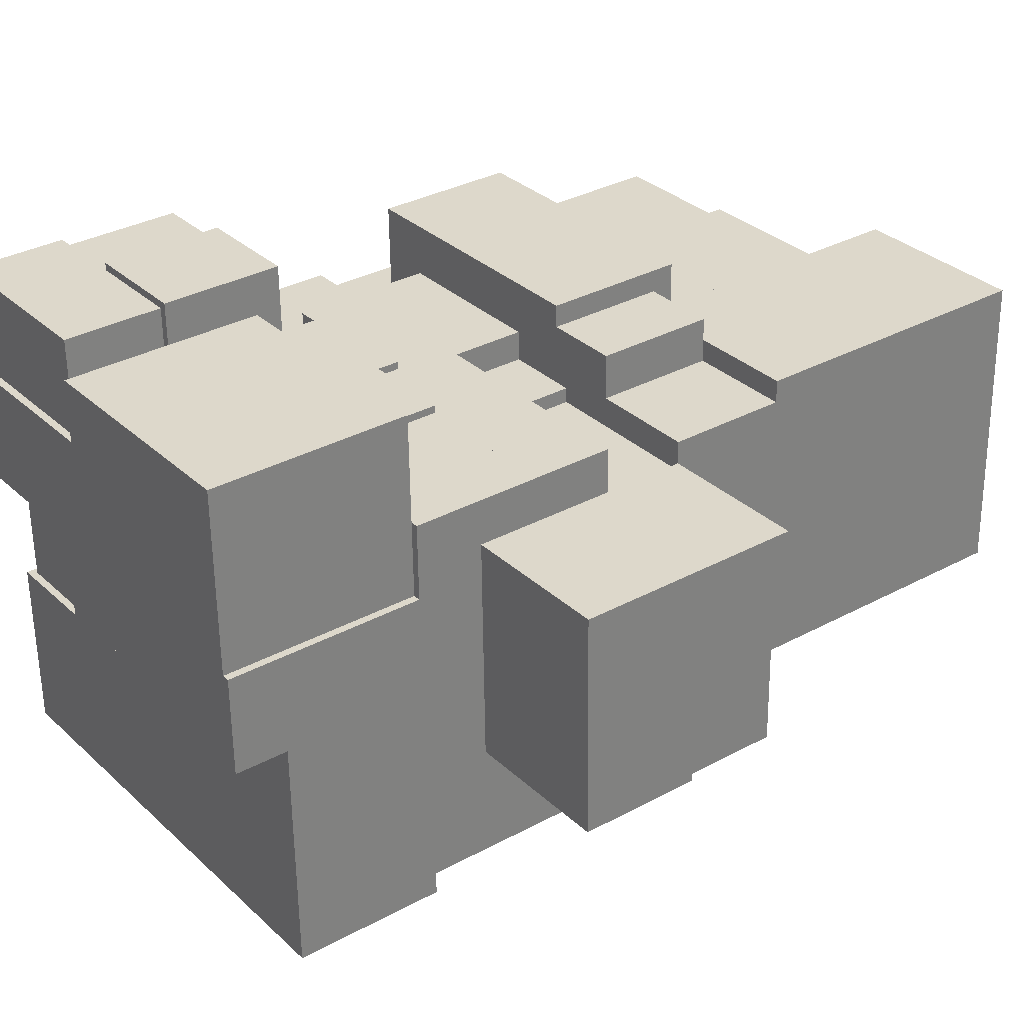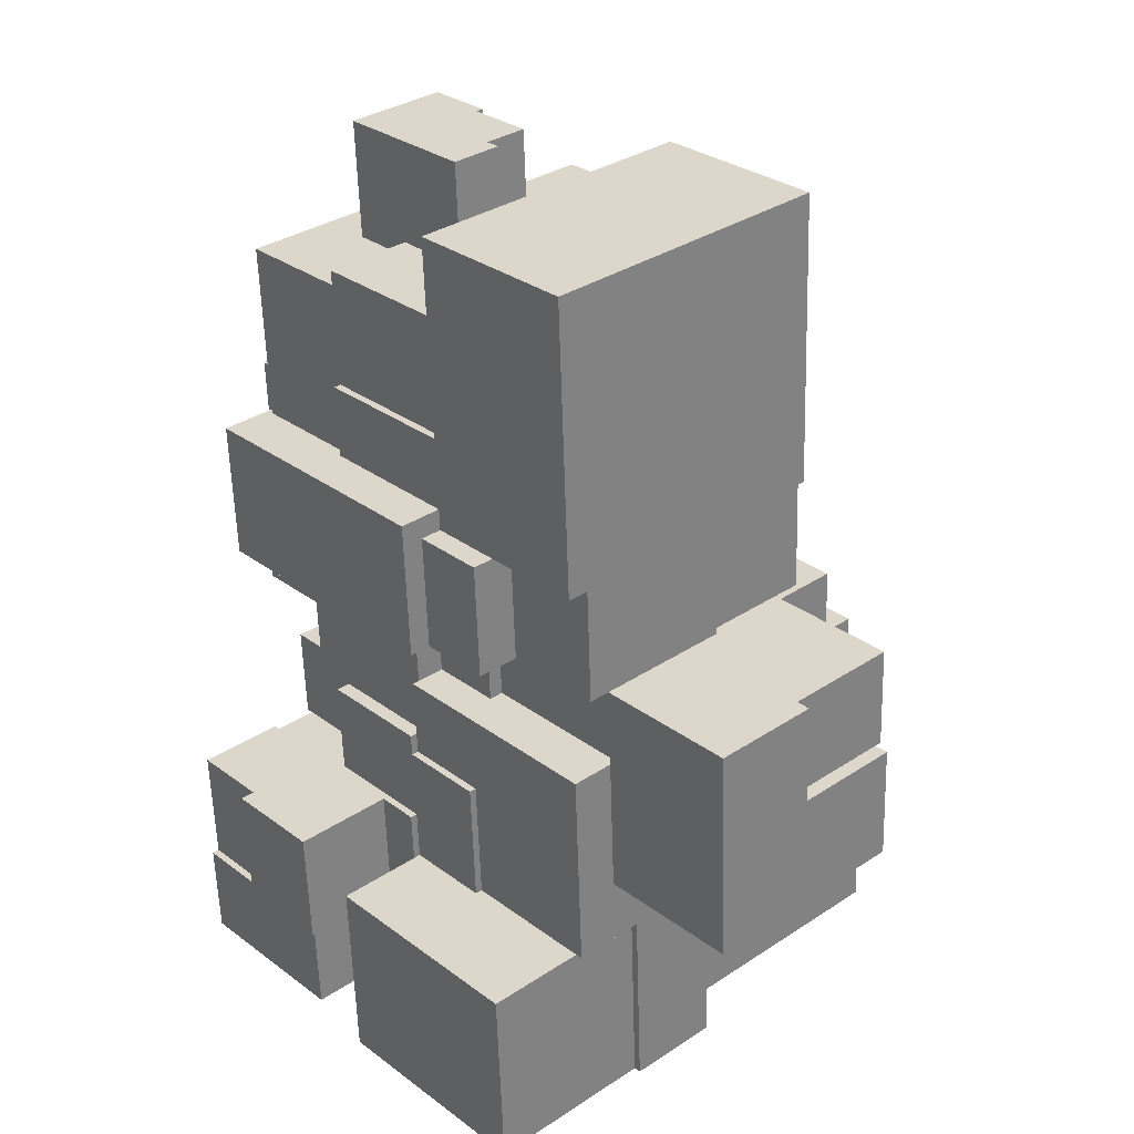
<metadata>
{"format":"obj","ext":"obj","renderer":"f3d","projection":"perspective","resolution":1024,"background":"white","views":[{"elev":32.7,"azim":55.4,"up":"+Z"},{"elev":33.1,"azim":46.2,"up":"+Y"}]}
</metadata>
<code>
v 9.404 20.76 -4.98
v 1.155 20.37 -5.176
v 0.8199 20.4 8.931
v 9.069 20.78 9.126
v 10.05 7.007 -4.942
v 1.797 6.622 -5.138
v 9.71 7.031 9.165
v 1.461 6.645 8.969
v 9.702 6.991 -4.95
v 1.666 6.631 0.3675
v 9.571 7 0.5547
v 9.958 1.491 -4.935
v 2.053 1.121 -5.122
v 9.827 1.5 0.57
v 1.922 1.13 0.3827
v 9.915 7.016 0.5629
v 5.103 6.792 0.4489
v 4.923 6.804 8.018
v 9.735 7.029 8.132
v 10.17 1.516 0.5781
v 5.359 1.291 0.4641
v 9.991 1.528 8.148
v 5.18 1.304 8.034
v 1.56 6.639 4.84
v 4.997 6.799 4.922
v 5.253 1.298 4.937
v 1.816 1.138 4.856
v 1.437 6.647 10
v 4.874 6.808 10.08
v 5.13 1.307 10.1
v 1.694 1.146 10.02
v -2.796 21.24 -0.1072
v -5.89 21.09 -0.1805
v -5.939 21.1 1.884
v -2.845 21.24 1.957
v -2.604 17.11 -0.09574
v -5.697 16.97 -0.169
v -2.653 17.11 1.969
v -5.746 16.97 1.895
v 1.308 17.28 -5.511
v -5.566 16.96 -5.674
v 1.128 17.29 2.058
v 1.757 7.653 -5.485
v -5.117 7.332 -5.647
v 1.577 7.665 2.085
v -5.297 7.344 1.922
v -2.158 21.27 1.974
v -5.996 21.1 4.292
v -2.215 21.28 4.382
v -1.933 16.46 1.987
v -5.714 16.28 1.897
v -1.991 16.46 4.395
v -5.771 16.29 4.306
v 1.16 16.6 2.06
v -5.869 16.29 8.435
v 1.004 16.61 8.597
v 1.416 11.1 2.075
v -5.457 10.78 1.913
v 1.261 11.11 8.613
v -5.613 10.79 8.45
v -5.621 10.79 8.794
v 1.253 11.11 8.957
v 1.413 7.677 8.966
v -5.461 7.356 8.804
v -5.881 21.09 -0.5245
v -8.975 20.95 -0.5978
v -9.089 20.96 4.219
v -5.625 15.59 -0.5093
v -8.718 15.45 -0.5825
v -5.739 15.6 4.308
v -8.833 15.45 4.234
v -5.518 15.58 -4.982
v -11.02 15.33 -5.112
v -11.16 15.34 1.081
v -5.666 15.59 1.211
v -5.134 7.333 -4.959
v -10.63 7.076 -5.09
v -5.281 7.343 1.234
v -10.78 7.086 1.104
v -11.34 15.35 8.306
v -5.837 15.61 8.437
v -5.452 7.355 8.459
v -10.95 7.098 8.329
v -4.086 7.38 -5.623
v -4.176 7.386 -1.838
v 1.667 7.659 -1.7
v 2.061 1.121 -5.466
v -3.781 0.8477 -5.605
v 1.972 1.127 -1.682
v -3.871 0.854 -1.82
v -4.258 7.392 1.602
v 1.585 7.665 1.741
v 1.89 1.133 1.759
v -3.953 0.8598 1.621
v -4.102 7.381 -4.935
v -10.98 7.06 -5.098
v -11.13 7.071 1.44
v -3.798 0.8489 -4.917
v -10.67 0.5277 -5.08
v -10.83 0.5386 1.458
v -11.35 7.086 10.73
v 1.364 7.68 11.03
v 1.669 1.148 11.05
v -11.05 0.5541 10.75
v -10.98 5.689 -2.341
v -17.51 5.384 -2.496
v -17.66 5.394 3.697
v -11.12 5.7 3.852
v -10.74 0.5323 -2.327
v -17.27 0.2272 -2.482
v -10.88 0.5426 3.866
v -17.41 0.2376 3.712
v 16.46 1.798 -3.404
v 10.27 1.509 -3.551
v 10.14 1.518 1.954
v 16.33 1.807 2.101
v 16.68 -3.015 -3.391
v 10.49 -3.304 -3.537
v 16.55 -3.006 2.114
v 10.36 -3.295 1.968
v 17.36 -2.982 -3.03
v 10.49 -3.304 -3.193
v 17.24 -2.974 2.131
v 17.62 -8.483 -3.015
v 10.74 -8.804 -3.178
v 17.49 -8.475 2.146
v 10.62 -8.796 1.983
v 17.01 1.839 2.117
v 10.02 1.527 7.115
v 16.89 1.848 7.278
v 17.37 -8.466 7.307
v 10.5 -8.787 7.144
v 2.627 -6.458 -14.39
v -3.216 -6.731 -14.53
v -3.33 -6.723 -9.713
v 2.512 -6.45 -9.574
v 2.948 -13.33 -14.37
v -2.895 -13.61 -14.51
v 2.833 -13.33 -9.555
v -3.01 -13.6 -9.694
v 10.34 1.504 -6.647
v 5.875 1.295 -6.753
v 5.687 1.308 1.16
v 10.15 1.517 1.266
v 10.54 -2.622 -6.636
v 6.067 -2.83 -6.742
v 10.35 -2.609 1.278
v 5.879 -2.817 1.172
v 5.908 1.293 -8.129
v -0.6227 0.9877 -8.284
v -0.7535 0.9968 -2.779
v 5.777 1.302 -2.624
v 6.1 -2.833 -8.118
v -0.4302 -3.138 -8.273
v 5.969 -2.824 -2.613
v -0.561 -3.129 -2.768
v -0.8434 1.003 1.006
v -0.651 -3.122 1.017
v 9.57 -2.675 -9.413
v -0.3975 -3.14 -9.649
v -0.5201 -3.132 -4.488
v 9.447 -2.666 -4.252
v 9.762 -6.8 -9.401
v -0.205 -7.266 -9.638
v 9.64 -6.791 -4.24
v -0.3277 -7.257 -4.476
v 10.48 -2.618 -4.227
v 3.604 -2.939 -4.39
v 3.473 -2.93 1.115
v 10.67 -6.743 -4.216
v 3.797 -7.064 -4.379
v 10.54 -6.734 1.289
v 3.666 -7.055 1.126
v -0.4585 -7.248 1.029
v 3.232 -7.105 -9.556
v 3.101 -7.096 -4.051
v 9.631 -6.791 -3.896
v 9.987 -11.61 -9.388
v 3.456 -11.92 -9.543
v 9.856 -11.6 -3.883
v 3.326 -11.91 -4.038
v 10.66 -6.743 -3.872
v 6.538 -6.935 -3.97
v 6.415 -6.927 1.191
v 10.89 -11.56 -3.859
v 6.763 -11.75 -3.956
v 10.76 -11.55 1.303
v 6.64 -11.74 1.205
v 2.978 -7.087 1.11
v 3.203 -11.9 1.123
v -0.3604 -7.255 -3.1
v 3.077 -7.094 -3.019
v 0.01952 -12.08 -9.624
v 3.301 -11.91 -3.005
v -0.1358 -12.07 -3.087
v -0.234 -12.06 1.042
v 11.02 -11.56 -9.364
v 11.34 -18.44 -9.345
v 0.3403 -18.95 -9.605
v 11.09 -18.42 1.322
v 0.0868 -18.94 1.061
v 2.594 1.164 1.087
v 2.463 1.173 6.592
v 10.02 1.526 6.771
v 10.33 -2.265 1.277
v 2.77 -2.618 1.098
v 10.2 -2.256 6.782
v 2.639 -2.609 6.603
v -0.9906 1.013 7.199
v 2.446 1.174 7.28
v -0.667 -2.779 1.016
v 2.623 -2.608 7.291
v -0.8142 -2.768 7.209
v -0.8551 -2.765 8.93
v 10.14 -2.252 9.19
v 10.51 -6.046 1.287
v -0.4906 -6.56 1.027
v 10.32 -6.033 9.201
v -0.6787 -6.547 8.94
v 3.634 -6.368 1.124
v 3.446 -6.354 9.038
v 10.78 -11.89 1.303
v 3.906 -12.21 1.141
v 10.59 -11.88 9.217
v 3.718 -12.2 9.054
v -0.5969 -6.553 5.5
v 3.527 -6.36 5.597
v -0.2179 -12.4 1.043
v 3.8 -12.2 5.614
v -0.3242 -12.4 5.516
v -0.6869 -6.547 9.284
v 3.438 -6.354 9.382
v 3.71 -12.2 9.398
v -0.4142 -12.39 9.301
v 10.67 -11.88 5.776
v 11.2 -20.83 1.328
v 4.323 -21.15 1.165
v 11.09 -20.82 5.801
v 4.217 -21.14 5.638
v 10.33 -11.9 5.768
v 3.604 -12.19 13.87
v 10.13 -11.89 14.03
v 10.75 -20.84 5.793
v 10.55 -20.82 14.05
v 4.021 -21.13 13.9
v -0.3079 -12.4 4.828
v 3.816 -12.21 4.925
v 4.291 -20.46 1.164
v 0.167 -20.66 1.066
v 4.201 -20.46 4.948
v 0.07704 -20.65 4.851
v -0.5205 -12.38 13.77
v 4.233 -21.14 4.95
v 0.1091 -21.34 4.853
v -0.1035 -21.32 13.8
v -0.5981 0.9859 -9.316
v -16.41 0.2473 -9.691
v -16.64 0.2634 -0.05693
v -0.8271 1.002 0.3176
v -0.2613 -6.234 -9.296
v -16.07 -6.972 -9.671
v -0.4903 -6.218 0.3376
v -16.3 -6.956 -0.03689
v -0.2531 -6.234 -9.64
v -4.377 -6.427 -9.738
v -4.508 -6.418 -4.233
v -0.384 -6.225 -4.135
v -0.07671 -10.02 -9.63
v -4.201 -10.21 -9.728
v -0.2075 -10.01 -4.125
v -4.332 -10.2 -4.222
v -4.615 -6.41 0.2399
v -0.3139 -9.999 0.3481
v -4.438 -10.19 0.2504
v -4.386 -6.426 -9.394
v -10.92 -6.731 -9.549
v -11.14 -6.715 0.08523
v -4.209 -10.21 -9.384
v -10.74 -10.51 -9.538
v -10.97 -10.5 0.09573
v -8.388 0.6487 0.1385
v -8.585 0.6625 8.396
v -1.023 1.016 8.575
v -0.5224 -5.53 0.3357
v -8.084 -5.883 0.1566
v -0.7186 -5.516 8.593
v -8.28 -5.87 8.414
v -16.98 0.2473 -0.06507
v -17.1 0.2553 4.752
v -8.503 0.6568 4.955
v -16.68 -6.285 -0.04695
v -8.198 -5.875 4.974
v -16.79 -6.277 4.77
v -6.022 -5.787 0.2054
v -6.128 -5.78 4.678
v -0.6287 -5.523 4.809
v -5.813 -10.26 0.2179
v -0.4202 -9.992 4.821
v -5.919 -10.25 4.691
v -6.234 -5.772 9.151
v -0.735 -5.515 9.282
v -0.5265 -9.984 9.294
v -6.026 -10.24 9.164
v -11.18 -6.028 0.08332
v -11.35 -6.016 7.309
v -6.193 -5.775 7.431
v -5.985 -10.24 7.443
v -11.14 -10.49 7.321
v -11.07 -10.53 -9.89
v -11.26 -10.52 -1.977
v -0.2648 -10 -1.716
v -10.66 -19.47 -9.866
v 0.1522 -18.94 -1.691
v -10.85 -19.46 -1.952
v -6.795 -10.31 -1.871
v -6.942 -10.3 4.322
v -0.412 -9.992 4.477
v -0.04025 -14.82 -1.703
v -6.57 -15.12 -1.858
v -0.1874 -14.81 4.49
v -6.718 -15.11 4.336
v -6.378 -19.25 -1.846
v 0.005023 -18.93 4.502
v -6.525 -19.24 4.347
v -10.92 -10.5 -1.969
v -11.07 -10.49 4.225
v -6.394 -18.9 -1.847
v -10.52 -19.1 -1.945
v -6.541 -18.89 4.346
v -10.67 -19.09 4.248
v -6.255 -10.27 4.339
v -6.377 -10.26 9.5
v -0.5346 -9.984 9.638
v -6.03 -15.08 4.352
v -0.3101 -14.8 9.651
v -6.153 -15.07 9.513
v -10.72 -10.47 4.233
v -10.85 -10.47 9.394
v -10.5 -15.29 4.246
v -10.62 -15.28 9.407
v 0.06918 -20.31 4.506
v -10.24 -20.79 4.261
v -0.05348 -20.3 9.667
v -10.36 -20.78 9.422
v -2.597 -10.08 9.589
v -7.409 -10.31 9.475
v -7.523 -10.3 14.29
v -2.711 -10.07 14.41
v -2.34 -15.58 9.604
v -7.152 -15.81 9.49
v -2.455 -15.57 14.42
v -7.266 -15.8 14.31
v -11.19 -10.48 9.386
v -11.29 -10.47 13.51
v -7.507 -10.3 13.6
v -10.93 -15.98 9.401
v -7.25 -15.8 13.62
v -11.03 -15.98 13.53
v -2.684 -15.6 9.596
v -11.04 -15.97 13.87
v -2.79 -15.59 14.07
v -2.475 -20.07 9.609
v -10.72 -20.45 9.413
v -2.582 -20.06 14.08
v -10.83 -20.44 13.89
f 1 2 3
f 1 3 4
f 1 5 6
f 1 6 2
f 1 4 7
f 1 7 5
f 8 6 5
f 8 5 7
f 8 7 4
f 8 4 3
f 8 3 2
f 8 2 6
f 9 6 10
f 9 10 11
f 9 12 13
f 9 13 6
f 9 11 14
f 9 14 12
f 15 13 12
f 15 12 14
f 15 14 11
f 15 11 10
f 15 10 6
f 15 6 13
f 16 17 18
f 16 18 19
f 16 20 21
f 16 21 17
f 16 19 22
f 16 22 20
f 23 21 20
f 23 20 22
f 23 22 19
f 23 19 18
f 23 18 17
f 23 17 21
f 17 10 24
f 17 24 25
f 17 21 15
f 17 15 10
f 17 25 26
f 17 26 21
f 27 15 21
f 27 21 26
f 27 26 25
f 27 25 24
f 27 24 10
f 27 10 15
f 25 24 28
f 25 28 29
f 25 26 27
f 25 27 24
f 25 29 30
f 25 30 26
f 31 27 26
f 31 26 30
f 31 30 29
f 31 29 28
f 31 28 24
f 31 24 27
f 32 33 34
f 32 34 35
f 32 36 37
f 32 37 33
f 32 35 38
f 32 38 36
f 39 37 36
f 39 36 38
f 39 38 35
f 39 35 34
f 39 34 33
f 39 33 37
f 40 41 39
f 40 39 42
f 40 43 44
f 40 44 41
f 40 42 45
f 40 45 43
f 46 44 43
f 46 43 45
f 46 45 42
f 46 42 39
f 46 39 41
f 46 41 44
f 47 34 48
f 47 48 49
f 47 50 51
f 47 51 34
f 47 49 52
f 47 52 50
f 53 51 50
f 53 50 52
f 53 52 49
f 53 49 48
f 53 48 34
f 53 34 51
f 54 51 55
f 54 55 56
f 54 57 58
f 54 58 51
f 54 56 59
f 54 59 57
f 60 58 57
f 60 57 59
f 60 59 56
f 60 56 55
f 60 55 51
f 60 51 58
f 57 58 61
f 57 61 62
f 57 45 46
f 57 46 58
f 57 62 63
f 57 63 45
f 64 46 45
f 64 45 63
f 64 63 62
f 64 62 61
f 64 61 58
f 64 58 46
f 65 66 67
f 65 67 48
f 65 68 69
f 65 69 66
f 65 48 70
f 65 70 68
f 71 69 68
f 71 68 70
f 71 70 48
f 71 48 67
f 71 67 66
f 71 66 69
f 72 73 74
f 72 74 75
f 72 76 77
f 72 77 73
f 72 75 78
f 72 78 76
f 79 77 76
f 79 76 78
f 79 78 75
f 79 75 74
f 79 74 73
f 79 73 77
f 75 74 80
f 75 80 81
f 75 78 79
f 75 79 74
f 75 81 82
f 75 82 78
f 83 79 78
f 83 78 82
f 83 82 81
f 83 81 80
f 83 80 74
f 83 74 79
f 43 84 85
f 43 85 86
f 43 87 88
f 43 88 84
f 43 86 89
f 43 89 87
f 90 88 87
f 90 87 89
f 90 89 86
f 90 86 85
f 90 85 84
f 90 84 88
f 86 85 91
f 86 91 92
f 86 89 90
f 86 90 85
f 86 92 93
f 86 93 89
f 94 90 89
f 94 89 93
f 94 93 92
f 94 92 91
f 94 91 85
f 94 85 90
f 95 96 97
f 95 97 91
f 95 98 99
f 95 99 96
f 95 91 94
f 95 94 98
f 100 99 98
f 100 98 94
f 100 94 91
f 100 91 97
f 100 97 96
f 100 96 99
f 92 97 101
f 92 101 102
f 92 93 100
f 92 100 97
f 92 102 103
f 92 103 93
f 104 100 93
f 104 93 103
f 104 103 102
f 104 102 101
f 104 101 97
f 104 97 100
f 105 106 107
f 105 107 108
f 105 109 110
f 105 110 106
f 105 108 111
f 105 111 109
f 112 110 109
f 112 109 111
f 112 111 108
f 112 108 107
f 112 107 106
f 112 106 110
f 113 114 115
f 113 115 116
f 113 117 118
f 113 118 114
f 113 116 119
f 113 119 117
f 120 118 117
f 120 117 119
f 120 119 116
f 120 116 115
f 120 115 114
f 120 114 118
f 121 122 120
f 121 120 123
f 121 124 125
f 121 125 122
f 121 123 126
f 121 126 124
f 127 125 124
f 127 124 126
f 127 126 123
f 127 123 120
f 127 120 122
f 127 122 125
f 128 115 129
f 128 129 130
f 128 126 127
f 128 127 115
f 128 130 131
f 128 131 126
f 132 127 126
f 132 126 131
f 132 131 130
f 132 130 129
f 132 129 115
f 132 115 127
f 133 134 135
f 133 135 136
f 133 137 138
f 133 138 134
f 133 136 139
f 133 139 137
f 140 138 137
f 140 137 139
f 140 139 136
f 140 136 135
f 140 135 134
f 140 134 138
f 141 142 143
f 141 143 144
f 141 145 146
f 141 146 142
f 141 144 147
f 141 147 145
f 148 146 145
f 148 145 147
f 148 147 144
f 148 144 143
f 148 143 142
f 148 142 146
f 149 150 151
f 149 151 152
f 149 153 154
f 149 154 150
f 149 152 155
f 149 155 153
f 156 154 153
f 156 153 155
f 156 155 152
f 156 152 151
f 156 151 150
f 156 150 154
f 152 151 157
f 152 157 143
f 152 155 156
f 152 156 151
f 152 143 148
f 152 148 155
f 158 156 155
f 158 155 148
f 158 148 143
f 158 143 157
f 158 157 151
f 158 151 156
f 159 160 161
f 159 161 162
f 159 163 164
f 159 164 160
f 159 162 165
f 159 165 163
f 166 164 163
f 166 163 165
f 166 165 162
f 166 162 161
f 166 161 160
f 166 160 164
f 167 168 169
f 167 169 147
f 167 170 171
f 167 171 168
f 167 147 172
f 167 172 170
f 173 171 170
f 173 170 172
f 173 172 147
f 173 147 169
f 173 169 168
f 173 168 171
f 168 161 158
f 168 158 169
f 168 171 166
f 168 166 161
f 168 169 173
f 168 173 171
f 174 166 171
f 174 171 173
f 174 173 169
f 174 169 158
f 174 158 161
f 174 161 166
f 163 175 176
f 163 176 177
f 163 178 179
f 163 179 175
f 163 177 180
f 163 180 178
f 181 179 178
f 181 178 180
f 181 180 177
f 181 177 176
f 181 176 175
f 181 175 179
f 182 183 184
f 182 184 172
f 182 185 186
f 182 186 183
f 182 172 187
f 182 187 185
f 188 186 185
f 188 185 187
f 188 187 172
f 188 172 184
f 188 184 183
f 188 183 186
f 183 176 189
f 183 189 184
f 183 186 181
f 183 181 176
f 183 184 188
f 183 188 186
f 190 181 186
f 190 186 188
f 190 188 184
f 190 184 189
f 190 189 176
f 190 176 181
f 175 164 191
f 175 191 192
f 175 179 193
f 175 193 164
f 175 192 194
f 175 194 179
f 195 193 179
f 195 179 194
f 195 194 192
f 195 192 191
f 195 191 164
f 195 164 193
f 192 191 174
f 192 174 189
f 192 194 195
f 192 195 191
f 192 189 190
f 192 190 194
f 196 195 194
f 196 194 190
f 196 190 189
f 196 189 174
f 196 174 191
f 196 191 195
f 197 193 196
f 197 196 187
f 197 198 199
f 197 199 193
f 197 187 200
f 197 200 198
f 201 199 198
f 201 198 200
f 201 200 187
f 201 187 196
f 201 196 193
f 201 193 199
f 144 202 203
f 144 203 204
f 144 205 206
f 144 206 202
f 144 204 207
f 144 207 205
f 208 206 205
f 208 205 207
f 208 207 204
f 208 204 203
f 208 203 202
f 208 202 206
f 202 157 209
f 202 209 210
f 202 206 211
f 202 211 157
f 202 210 212
f 202 212 206
f 213 211 206
f 213 206 212
f 213 212 210
f 213 210 209
f 213 209 157
f 213 157 211
f 205 211 214
f 205 214 215
f 205 216 217
f 205 217 211
f 205 215 218
f 205 218 216
f 219 217 216
f 219 216 218
f 219 218 215
f 219 215 214
f 219 214 211
f 219 211 217
f 216 220 221
f 216 221 218
f 216 222 223
f 216 223 220
f 216 218 224
f 216 224 222
f 225 223 222
f 225 222 224
f 225 224 218
f 225 218 221
f 225 221 220
f 225 220 223
f 220 217 226
f 220 226 227
f 220 223 228
f 220 228 217
f 220 227 229
f 220 229 223
f 230 228 223
f 230 223 229
f 230 229 227
f 230 227 226
f 230 226 217
f 230 217 228
f 227 226 231
f 227 231 232
f 227 229 230
f 227 230 226
f 227 232 233
f 227 233 229
f 234 230 229
f 234 229 233
f 234 233 232
f 234 232 231
f 234 231 226
f 234 226 230
f 222 223 229
f 222 229 235
f 222 236 237
f 222 237 223
f 222 235 238
f 222 238 236
f 239 237 236
f 239 236 238
f 239 238 235
f 239 235 229
f 239 229 223
f 239 223 237
f 240 229 241
f 240 241 242
f 240 243 239
f 240 239 229
f 240 242 244
f 240 244 243
f 245 239 243
f 245 243 244
f 245 244 242
f 245 242 241
f 245 241 229
f 245 229 239
f 223 228 246
f 223 246 247
f 223 248 249
f 223 249 228
f 223 247 250
f 223 250 248
f 251 249 248
f 251 248 250
f 251 250 247
f 251 247 246
f 251 246 228
f 251 228 249
f 247 246 252
f 247 252 241
f 247 253 254
f 247 254 246
f 247 241 245
f 247 245 253
f 255 254 253
f 255 253 245
f 255 245 241
f 255 241 252
f 255 252 246
f 255 246 254
f 256 257 258
f 256 258 259
f 256 260 261
f 256 261 257
f 256 259 262
f 256 262 260
f 263 261 260
f 263 260 262
f 263 262 259
f 263 259 258
f 263 258 257
f 263 257 261
f 264 265 266
f 264 266 267
f 264 268 269
f 264 269 265
f 264 267 270
f 264 270 268
f 271 269 268
f 271 268 270
f 271 270 267
f 271 267 266
f 271 266 265
f 271 265 269
f 267 266 272
f 267 272 262
f 267 270 271
f 267 271 266
f 267 262 273
f 267 273 270
f 274 271 270
f 274 270 273
f 274 273 262
f 274 262 272
f 274 272 266
f 274 266 271
f 275 276 277
f 275 277 272
f 275 278 279
f 275 279 276
f 275 272 274
f 275 274 278
f 280 279 278
f 280 278 274
f 280 274 272
f 280 272 277
f 280 277 276
f 280 276 279
f 259 281 282
f 259 282 283
f 259 284 285
f 259 285 281
f 259 283 286
f 259 286 284
f 287 285 284
f 287 284 286
f 287 286 283
f 287 283 282
f 287 282 281
f 287 281 285
f 281 288 289
f 281 289 290
f 281 285 291
f 281 291 288
f 281 290 292
f 281 292 285
f 293 291 285
f 293 285 292
f 293 292 290
f 293 290 289
f 293 289 288
f 293 288 291
f 284 294 295
f 284 295 296
f 284 273 297
f 284 297 294
f 284 296 298
f 284 298 273
f 299 297 273
f 299 273 298
f 299 298 296
f 299 296 295
f 299 295 294
f 299 294 297
f 296 295 300
f 296 300 301
f 296 298 299
f 296 299 295
f 296 301 302
f 296 302 298
f 303 299 298
f 303 298 302
f 303 302 301
f 303 301 300
f 303 300 295
f 303 295 299
f 294 304 305
f 294 305 306
f 294 297 280
f 294 280 304
f 294 306 307
f 294 307 297
f 308 280 297
f 308 297 307
f 308 307 306
f 308 306 305
f 308 305 304
f 308 304 280
f 268 309 310
f 268 310 311
f 268 199 312
f 268 312 309
f 268 311 313
f 268 313 199
f 314 312 199
f 314 199 313
f 314 313 311
f 314 311 310
f 314 310 309
f 314 309 312
f 311 315 316
f 311 316 317
f 311 318 319
f 311 319 315
f 311 317 320
f 311 320 318
f 321 319 318
f 321 318 320
f 321 320 317
f 321 317 316
f 321 316 315
f 321 315 319
f 318 319 321
f 318 321 320
f 318 313 322
f 318 322 319
f 318 320 323
f 318 323 313
f 324 322 313
f 324 313 323
f 324 323 320
f 324 320 321
f 324 321 319
f 324 319 322
f 315 325 326
f 315 326 316
f 315 327 328
f 315 328 325
f 315 316 329
f 315 329 327
f 330 328 327
f 330 327 329
f 330 329 316
f 330 316 326
f 330 326 325
f 330 325 328
f 317 331 332
f 317 332 333
f 317 320 334
f 317 334 331
f 317 333 335
f 317 335 320
f 336 334 320
f 336 320 335
f 336 335 333
f 336 333 332
f 336 332 331
f 336 331 334
f 331 337 338
f 331 338 332
f 331 334 339
f 331 339 337
f 331 332 336
f 331 336 334
f 340 339 334
f 340 334 336
f 340 336 332
f 340 332 338
f 340 338 337
f 340 337 339
f 320 339 340
f 320 340 335
f 320 341 342
f 320 342 339
f 320 335 343
f 320 343 341
f 344 342 341
f 344 341 343
f 344 343 335
f 344 335 340
f 344 340 339
f 344 339 342
f 345 346 347
f 345 347 348
f 345 349 350
f 345 350 346
f 345 348 351
f 345 351 349
f 352 350 349
f 352 349 351
f 352 351 348
f 352 348 347
f 352 347 346
f 352 346 350
f 346 353 354
f 346 354 355
f 346 350 356
f 346 356 353
f 346 355 357
f 346 357 350
f 358 356 350
f 358 350 357
f 358 357 355
f 358 355 354
f 358 354 353
f 358 353 356
f 359 356 360
f 359 360 361
f 359 362 363
f 359 363 356
f 359 361 364
f 359 364 362
f 365 363 362
f 365 362 364
f 365 364 361
f 365 361 360
f 365 360 356
f 365 356 363

</code>
